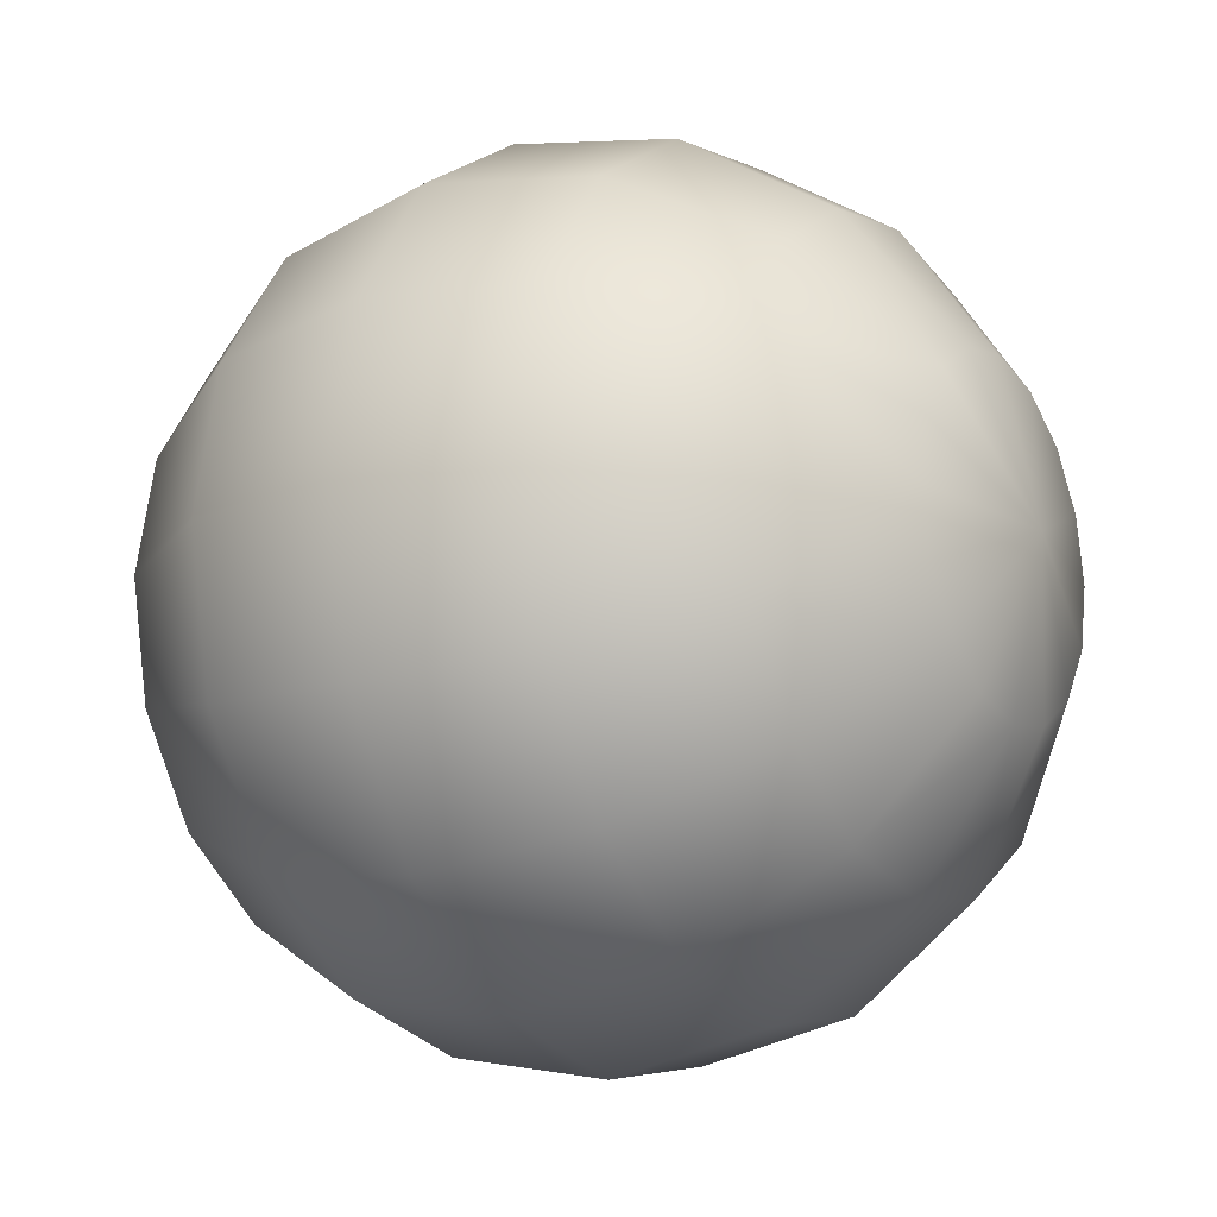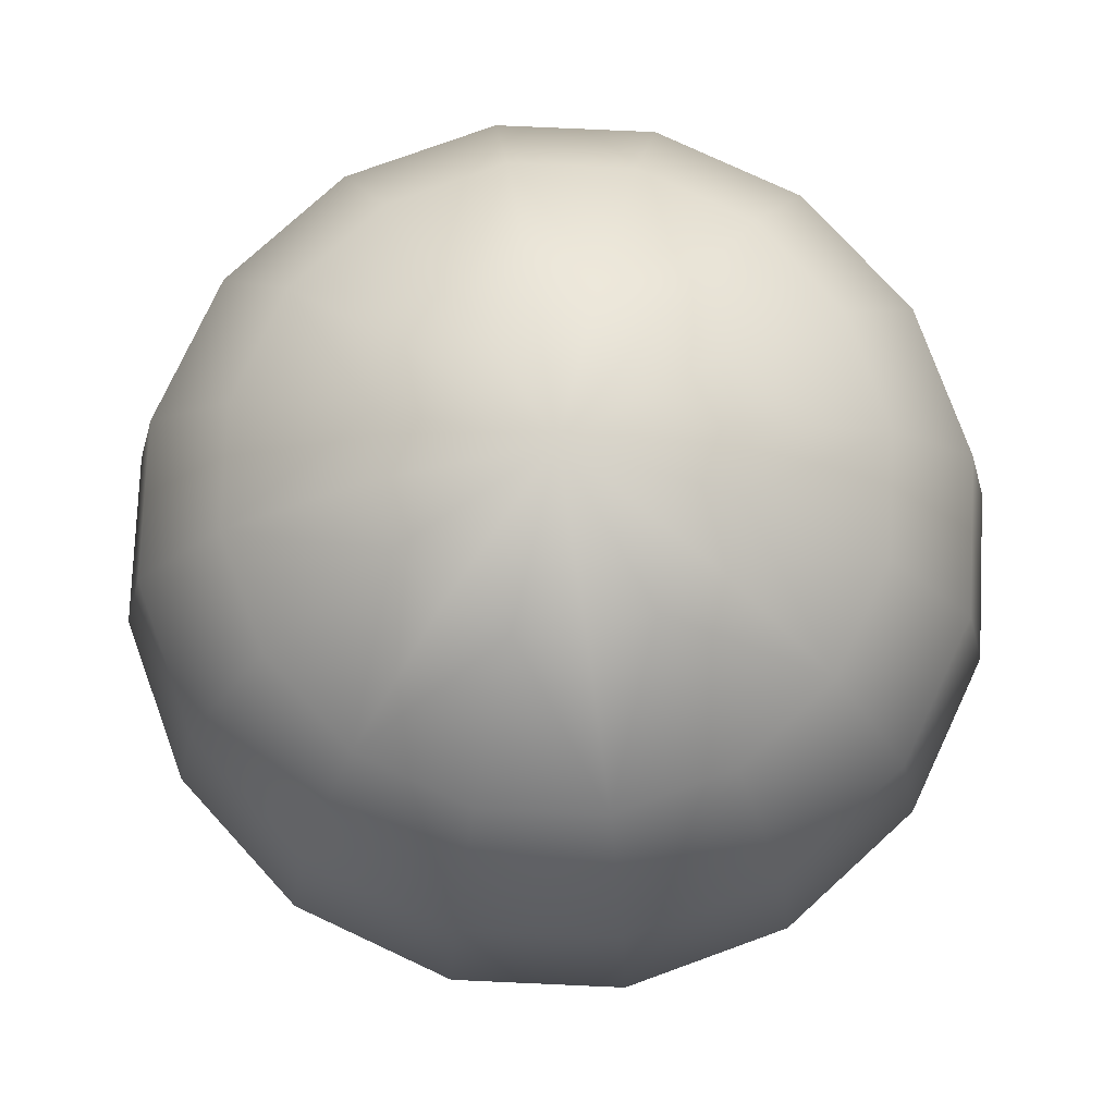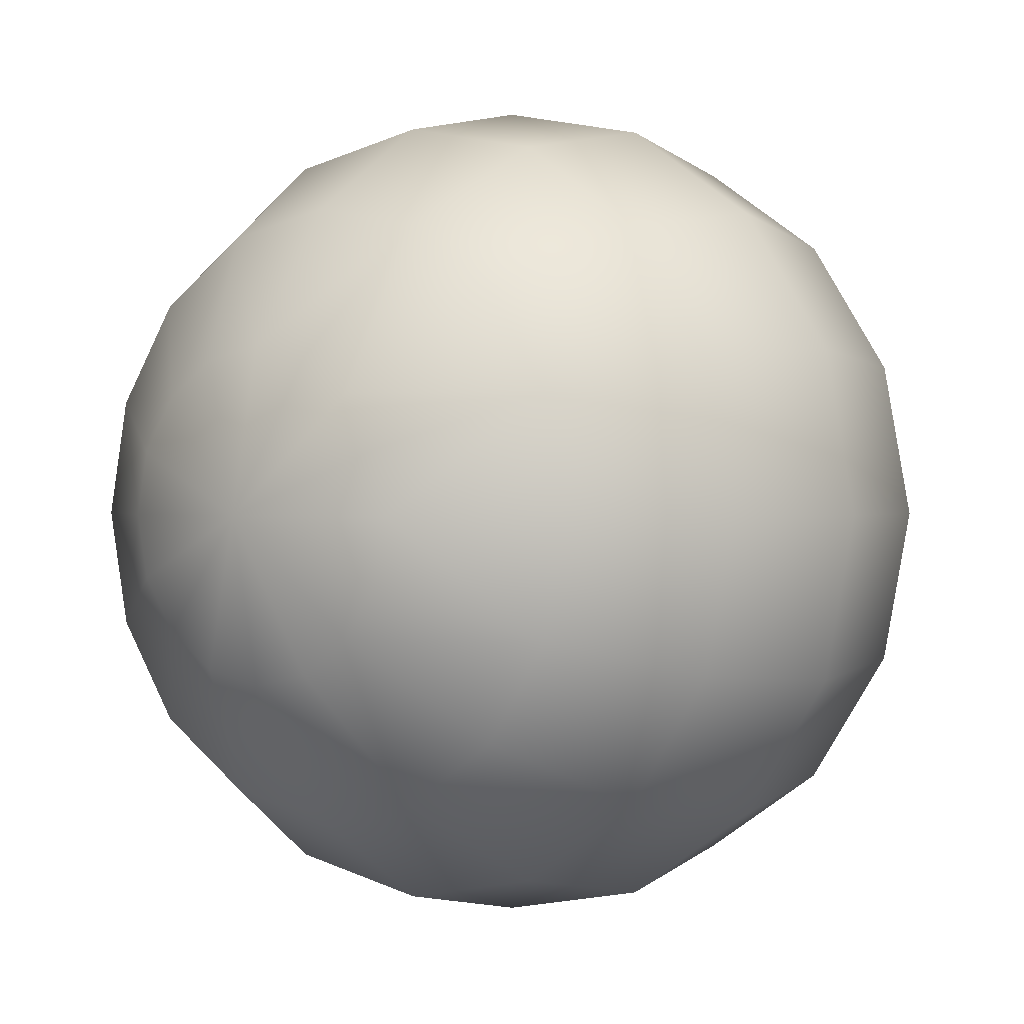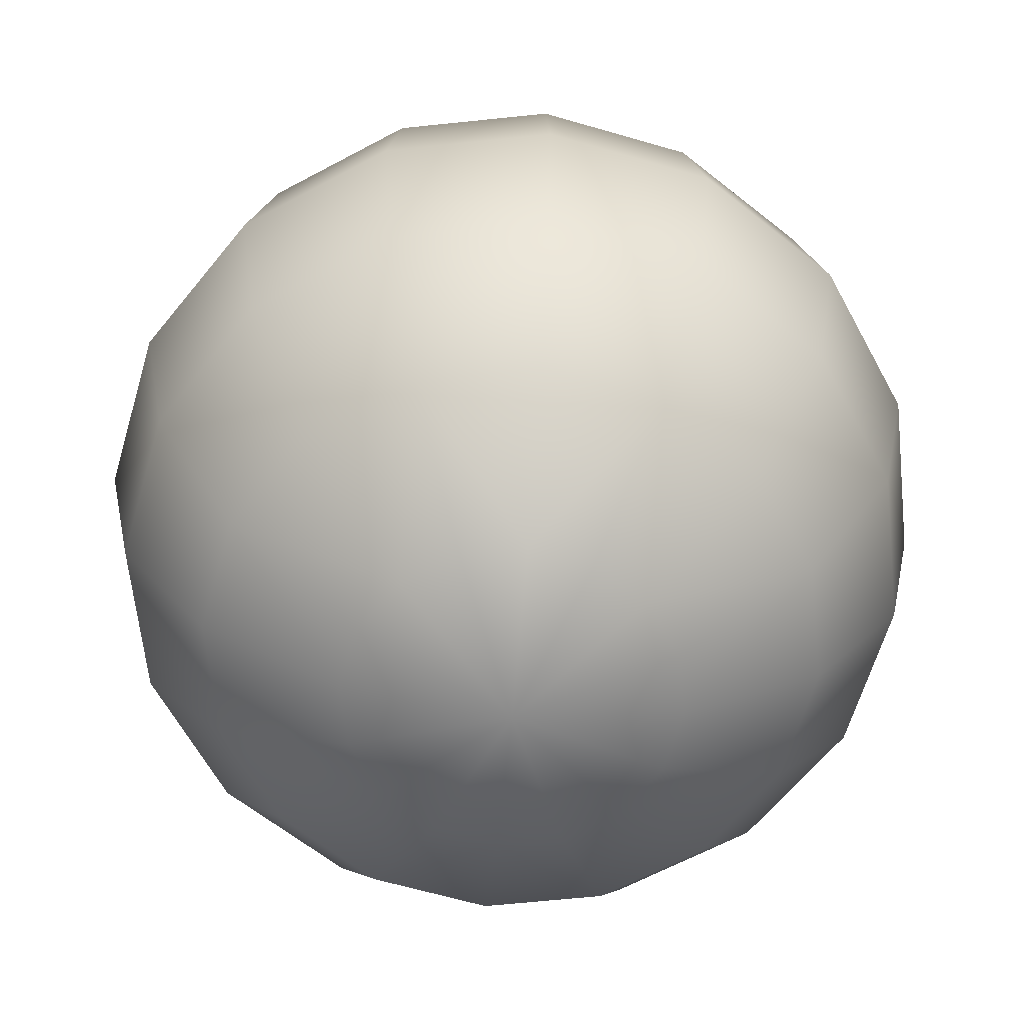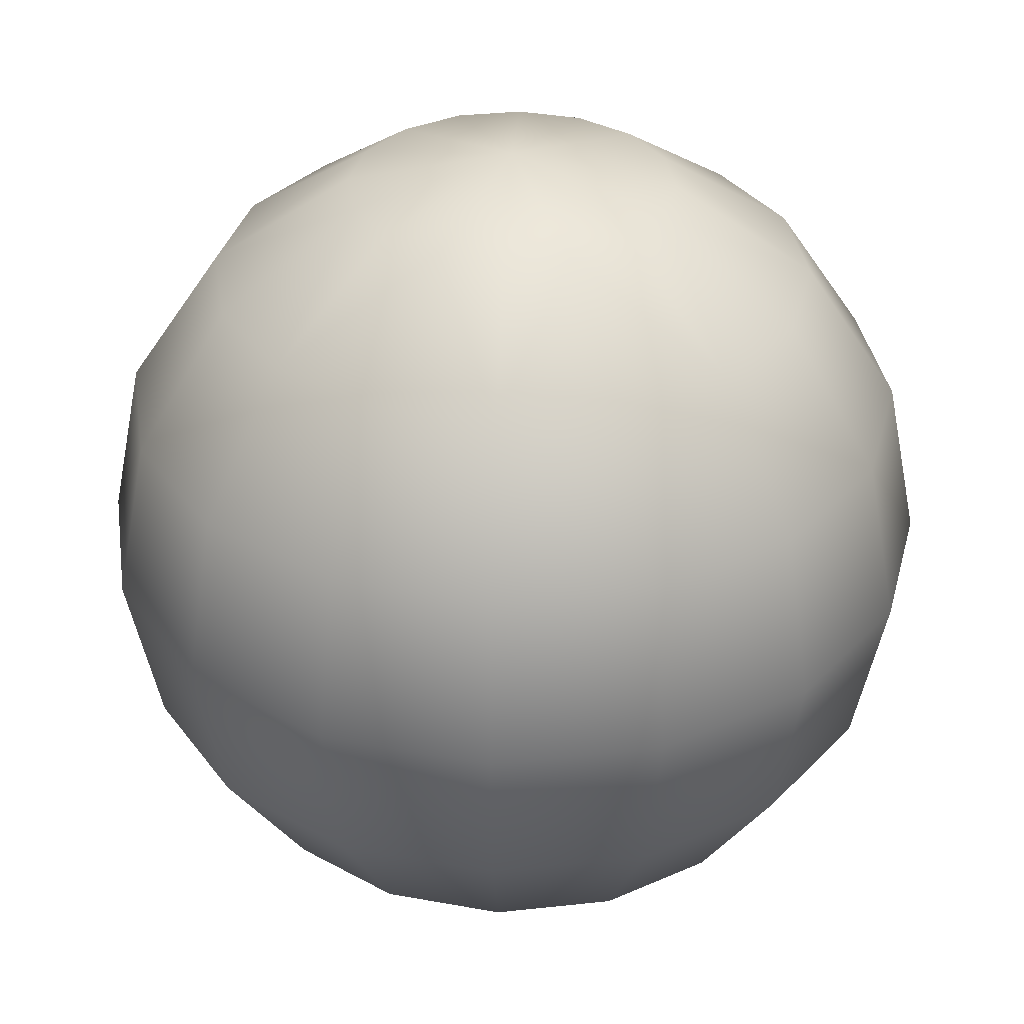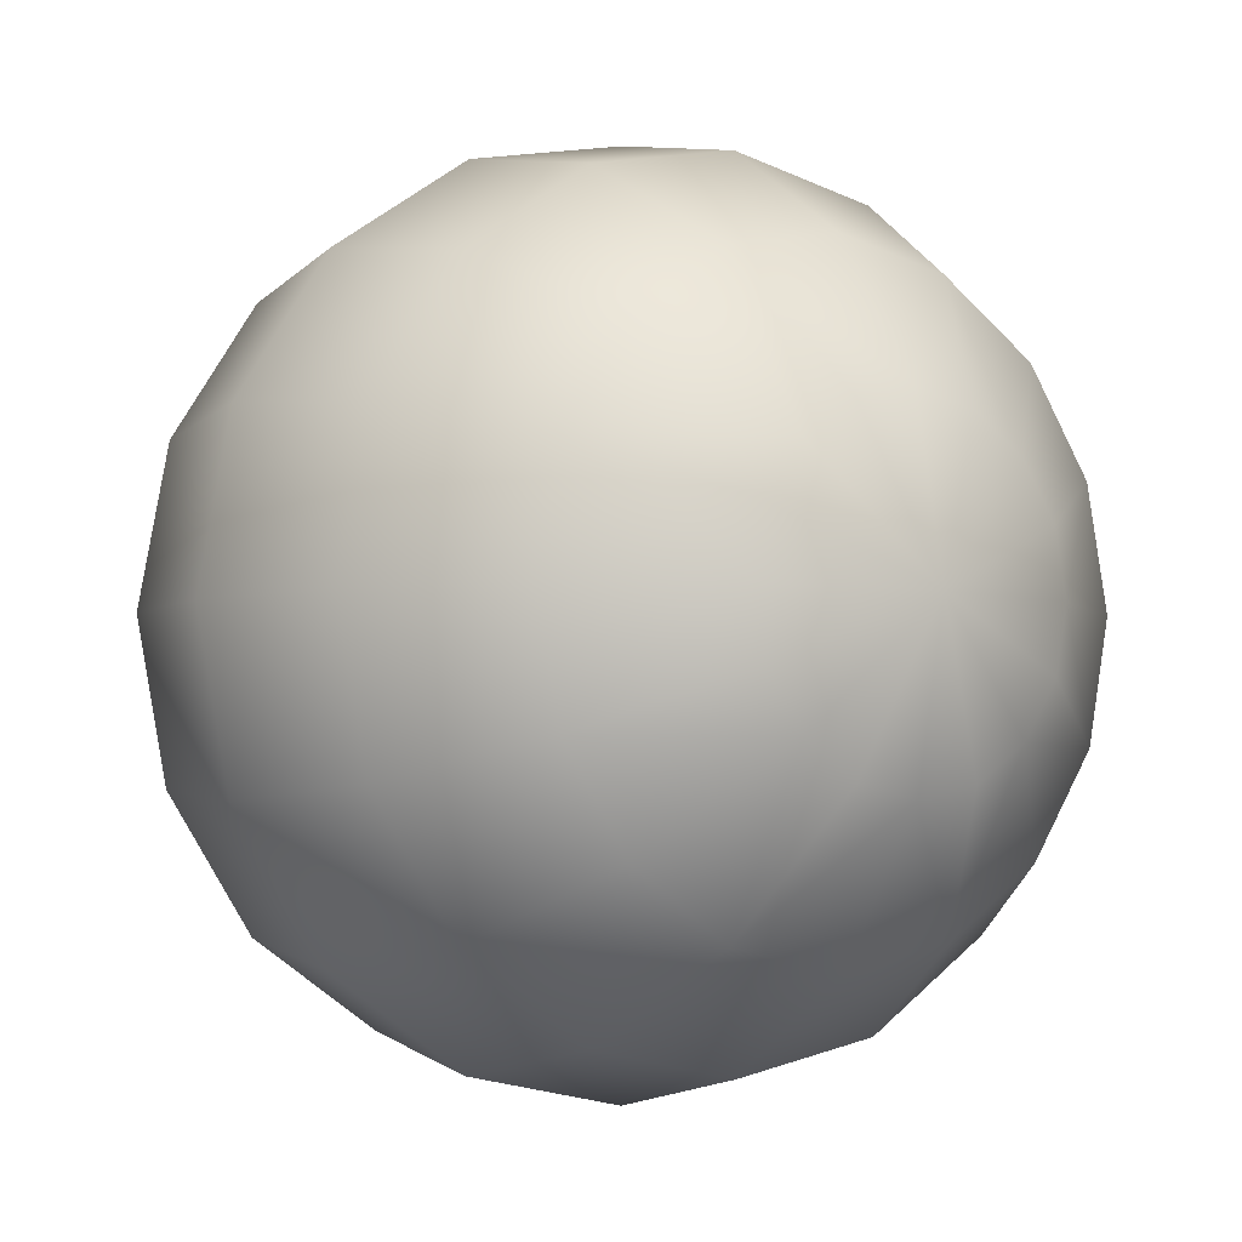
<metadata>
{"format":"obj","ext":"obj","renderer":"f3d","projection":"perspective","resolution":1024,"background":"white","views":[{"elev":-16.9,"azim":121.6,"up":"+Z"},{"elev":76.9,"azim":103.8,"up":"+Y"},{"elev":0.7,"azim":-141.5,"up":"+Z"},{"elev":-63.2,"azim":-5.2,"up":"+Y"},{"elev":33.9,"azim":25.3,"up":"+Y"},{"elev":-4.0,"azim":-36.3,"up":"+Z"}]}
</metadata>
<code>
o sphere5
v 0.3827 0.9239 0
v 0.3536 0.9239 0.1464
v 0.2706 0.9239 0.2706
v 0.1464 0.9239 0.3536
v 2.343e-17 0.9239 0.3827
v -0.1464 0.9239 0.3536
v -0.2706 0.9239 0.2706
v -0.3536 0.9239 0.1464
v -0.3827 0.9239 4.687e-17
v -0.3536 0.9239 -0.1464
v -0.2706 0.9239 -0.2706
v -0.1464 0.9239 -0.3536
v -7.03e-17 0.9239 -0.3827
v 0.1464 0.9239 -0.3536
v 0.2706 0.9239 -0.2706
v 0.3536 0.9239 -0.1464
v 0.7071 0.7071 0
v 0.6533 0.7071 0.2706
v 0.5 0.7071 0.5
v 0.2706 0.7071 0.6533
v 4.33e-17 0.7071 0.7071
v -0.2706 0.7071 0.6533
v -0.5 0.7071 0.5
v -0.6533 0.7071 0.2706
v -0.7071 0.7071 8.66e-17
v -0.6533 0.7071 -0.2706
v -0.5 0.7071 -0.5
v -0.2706 0.7071 -0.6533
v -1.299e-16 0.7071 -0.7071
v 0.2706 0.7071 -0.6533
v 0.5 0.7071 -0.5
v 0.6533 0.7071 -0.2706
v 0.9239 0.3827 0
v 0.8536 0.3827 0.3536
v 0.6533 0.3827 0.6533
v 0.3536 0.3827 0.8536
v 5.657e-17 0.3827 0.9239
v -0.3536 0.3827 0.8536
v -0.6533 0.3827 0.6533
v -0.8536 0.3827 0.3536
v -0.9239 0.3827 1.131e-16
v -0.8536 0.3827 -0.3536
v -0.6533 0.3827 -0.6533
v -0.3536 0.3827 -0.8536
v -1.697e-16 0.3827 -0.9239
v 0.3536 0.3827 -0.8536
v 0.6533 0.3827 -0.6533
v 0.8536 0.3827 -0.3536
v 1 6.123e-17 0
v 0.9239 6.123e-17 0.3827
v 0.7071 6.123e-17 0.7071
v 0.3827 6.123e-17 0.9239
v 6.123e-17 6.123e-17 1
v -0.3827 6.123e-17 0.9239
v -0.7071 6.123e-17 0.7071
v -0.9239 6.123e-17 0.3827
v -1 6.123e-17 1.225e-16
v -0.9239 6.123e-17 -0.3827
v -0.7071 6.123e-17 -0.7071
v -0.3827 6.123e-17 -0.9239
v -1.837e-16 6.123e-17 -1
v 0.3827 6.123e-17 -0.9239
v 0.7071 6.123e-17 -0.7071
v 0.9239 6.123e-17 -0.3827
v 0.9239 -0.3827 0
v 0.8536 -0.3827 0.3536
v 0.6533 -0.3827 0.6533
v 0.3536 -0.3827 0.8536
v 5.657e-17 -0.3827 0.9239
v -0.3536 -0.3827 0.8536
v -0.6533 -0.3827 0.6533
v -0.8536 -0.3827 0.3536
v -0.9239 -0.3827 1.131e-16
v -0.8536 -0.3827 -0.3536
v -0.6533 -0.3827 -0.6533
v -0.3536 -0.3827 -0.8536
v -1.697e-16 -0.3827 -0.9239
v 0.3536 -0.3827 -0.8536
v 0.6533 -0.3827 -0.6533
v 0.8536 -0.3827 -0.3536
v 0.7071 -0.7071 0
v 0.6533 -0.7071 0.2706
v 0.5 -0.7071 0.5
v 0.2706 -0.7071 0.6533
v 4.33e-17 -0.7071 0.7071
v -0.2706 -0.7071 0.6533
v -0.5 -0.7071 0.5
v -0.6533 -0.7071 0.2706
v -0.7071 -0.7071 8.66e-17
v -0.6533 -0.7071 -0.2706
v -0.5 -0.7071 -0.5
v -0.2706 -0.7071 -0.6533
v -1.299e-16 -0.7071 -0.7071
v 0.2706 -0.7071 -0.6533
v 0.5 -0.7071 -0.5
v 0.6533 -0.7071 -0.2706
v 0.3827 -0.9239 0
v 0.3536 -0.9239 0.1464
v 0.2706 -0.9239 0.2706
v 0.1464 -0.9239 0.3536
v 2.343e-17 -0.9239 0.3827
v -0.1464 -0.9239 0.3536
v -0.2706 -0.9239 0.2706
v -0.3536 -0.9239 0.1464
v -0.3827 -0.9239 4.687e-17
v -0.3536 -0.9239 -0.1464
v -0.2706 -0.9239 -0.2706
v -0.1464 -0.9239 -0.3536
v -7.03e-17 -0.9239 -0.3827
v 0.1464 -0.9239 -0.3536
v 0.2706 -0.9239 -0.2706
v 0.3536 -0.9239 -0.1464
v 0 1 0
v 0 -1 0
g sphere5_sphere5_auv
f 1 18 17
f 1 32 16
f 1 113 2
f 2 18 1
f 2 113 3
f 3 18 2
f 3 19 18
f 3 20 19
f 3 113 4
f 4 20 3
f 4 113 5
f 5 20 4
f 5 21 20
f 5 22 21
f 5 113 6
f 6 22 5
f 6 113 7
f 7 22 6
f 7 23 22
f 7 24 23
f 7 113 8
f 8 24 7
f 8 113 9
f 9 24 8
f 9 25 24
f 9 26 25
f 9 113 10
f 10 26 9
f 10 113 11
f 11 26 10
f 11 27 26
f 11 28 27
f 11 113 12
f 12 28 11
f 12 113 13
f 13 28 12
f 13 29 28
f 13 30 29
f 13 113 14
f 14 30 13
f 14 113 15
f 15 30 14
f 15 31 30
f 15 32 31
f 15 113 16
f 16 32 15
f 16 113 1
f 17 32 1
f 17 33 32
f 18 33 17
f 18 34 33
f 18 35 34
f 19 35 18
f 20 35 19
f 20 36 35
f 20 37 36
f 21 37 20
f 22 37 21
f 22 38 37
f 22 39 38
f 23 39 22
f 24 39 23
f 24 40 39
f 24 41 40
f 25 41 24
f 26 41 25
f 26 42 41
f 26 43 42
f 27 43 26
f 28 43 27
f 28 44 43
f 28 45 44
f 29 45 28
f 30 45 29
f 30 46 45
f 30 47 46
f 31 47 30
f 32 47 31
f 32 48 47
f 33 48 32
f 33 50 49
f 33 64 48
f 34 50 33
f 35 50 34
f 35 51 50
f 35 52 51
f 36 52 35
f 37 52 36
f 37 53 52
f 37 54 53
f 38 54 37
f 39 54 38
f 39 55 54
f 39 56 55
f 40 56 39
f 41 56 40
f 41 57 56
f 41 58 57
f 42 58 41
f 43 58 42
f 43 59 58
f 43 60 59
f 44 60 43
f 45 60 44
f 45 61 60
f 45 62 61
f 46 62 45
f 47 62 46
f 47 63 62
f 47 64 63
f 48 64 47
f 49 64 33
f 49 65 64
f 50 65 49
f 50 66 65
f 50 67 66
f 51 67 50
f 52 67 51
f 52 68 67
f 52 69 68
f 53 69 52
f 54 69 53
f 54 70 69
f 54 71 70
f 55 71 54
f 56 71 55
f 56 72 71
f 56 73 72
f 57 73 56
f 58 73 57
f 58 74 73
f 58 75 74
f 59 75 58
f 60 75 59
f 60 76 75
f 60 77 76
f 61 77 60
f 62 77 61
f 62 78 77
f 62 79 78
f 63 79 62
f 64 79 63
f 64 80 79
f 65 80 64
f 65 82 81
f 65 96 80
f 66 82 65
f 67 82 66
f 67 83 82
f 67 84 83
f 68 84 67
f 69 84 68
f 69 85 84
f 69 86 85
f 70 86 69
f 71 86 70
f 71 87 86
f 71 88 87
f 72 88 71
f 73 88 72
f 73 89 88
f 73 90 89
f 74 90 73
f 75 90 74
f 75 91 90
f 75 92 91
f 76 92 75
f 77 92 76
f 77 93 92
f 77 94 93
f 78 94 77
f 79 94 78
f 79 95 94
f 79 96 95
f 80 96 79
f 81 96 65
f 81 97 96
f 82 97 81
f 82 98 97
f 82 99 98
f 83 99 82
f 84 99 83
f 84 100 99
f 84 101 100
f 85 101 84
f 86 101 85
f 86 102 101
f 86 103 102
f 87 103 86
f 88 103 87
f 88 104 103
f 88 105 104
f 89 105 88
f 90 105 89
f 90 106 105
f 90 107 106
f 91 107 90
f 92 107 91
f 92 108 107
f 92 109 108
f 93 109 92
f 94 109 93
f 94 110 109
f 94 111 110
f 95 111 94
f 96 111 95
f 96 112 111
f 97 112 96
f 97 114 112
f 98 114 97
f 99 114 98
f 100 114 99
f 101 114 100
f 102 114 101
f 103 114 102
f 104 114 103
f 105 114 104
f 106 114 105
f 107 114 106
f 108 114 107
f 109 114 108
f 110 114 109
f 111 114 110
f 112 114 111

</code>
